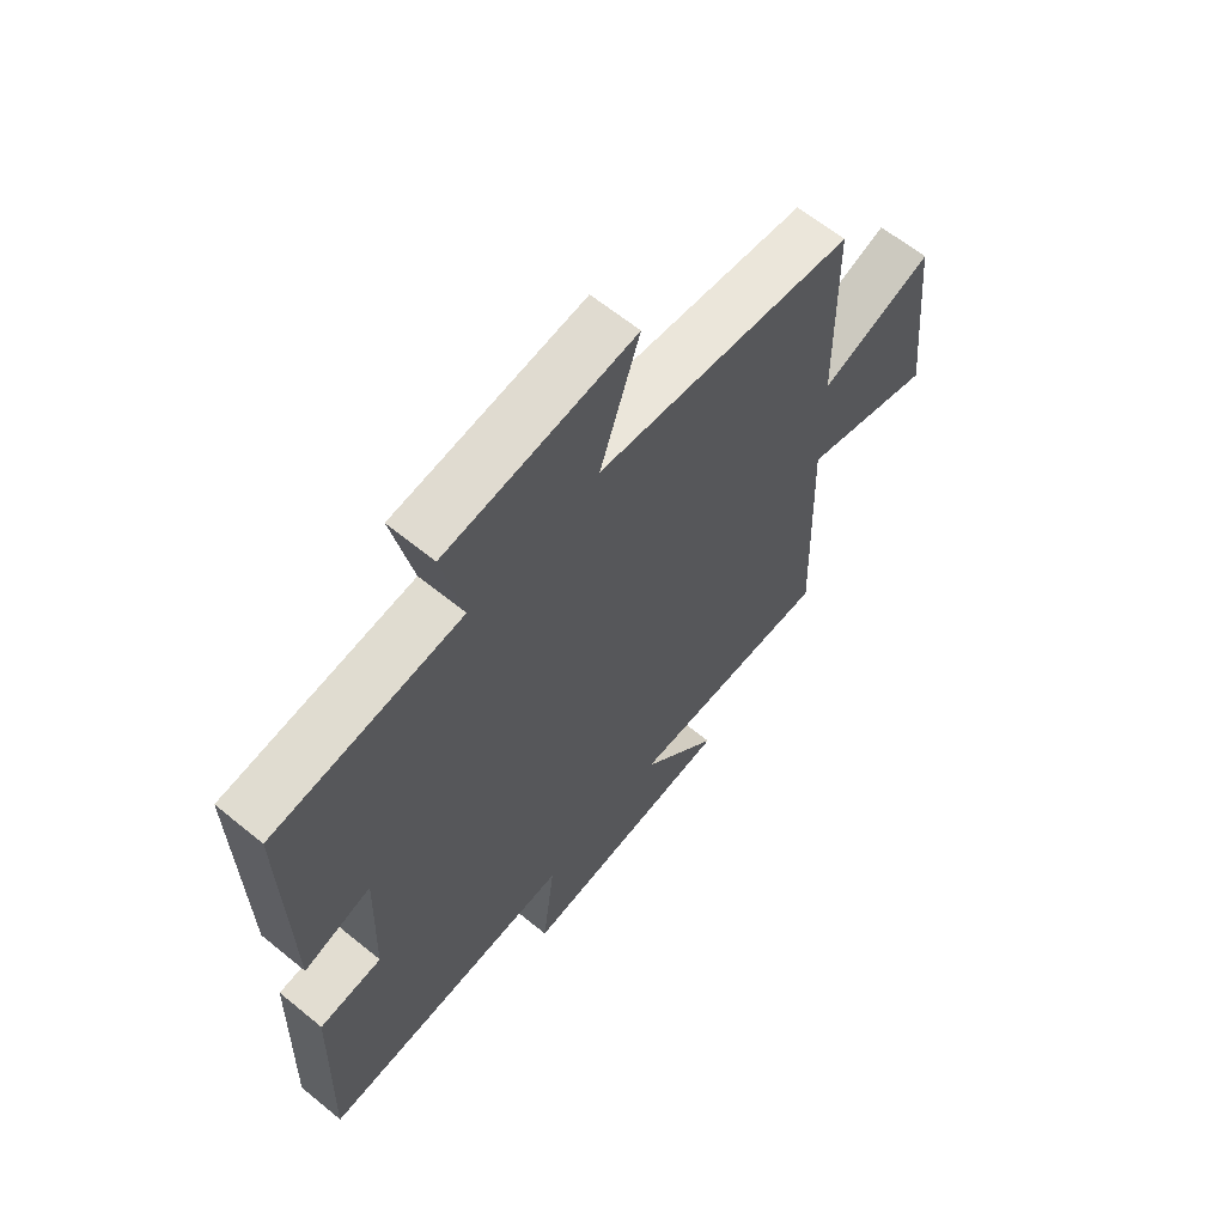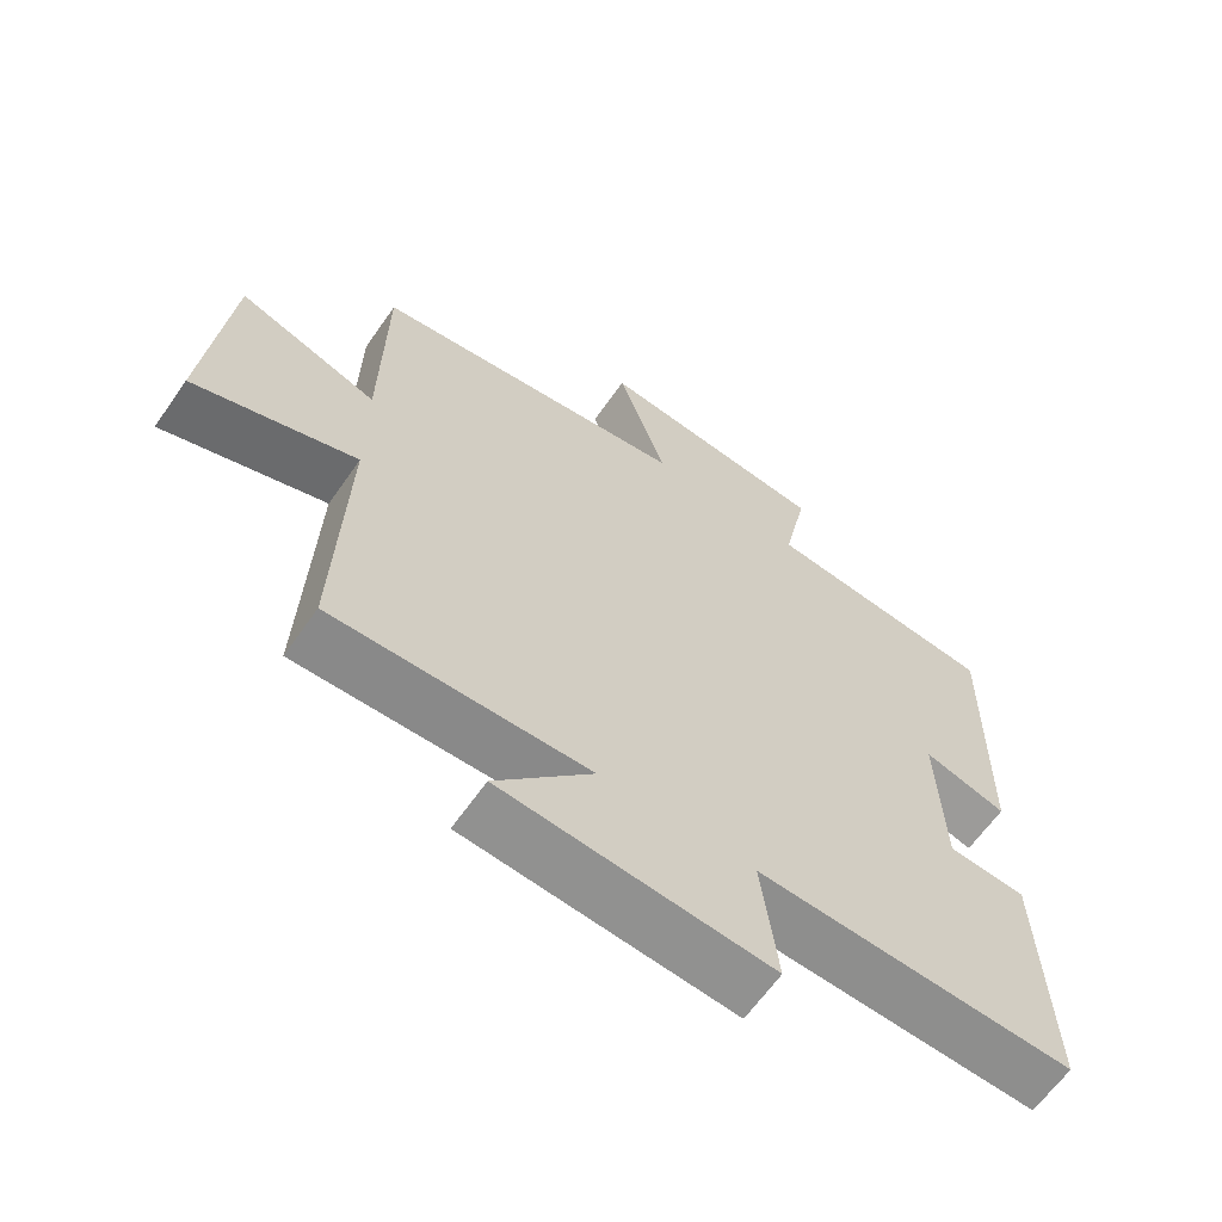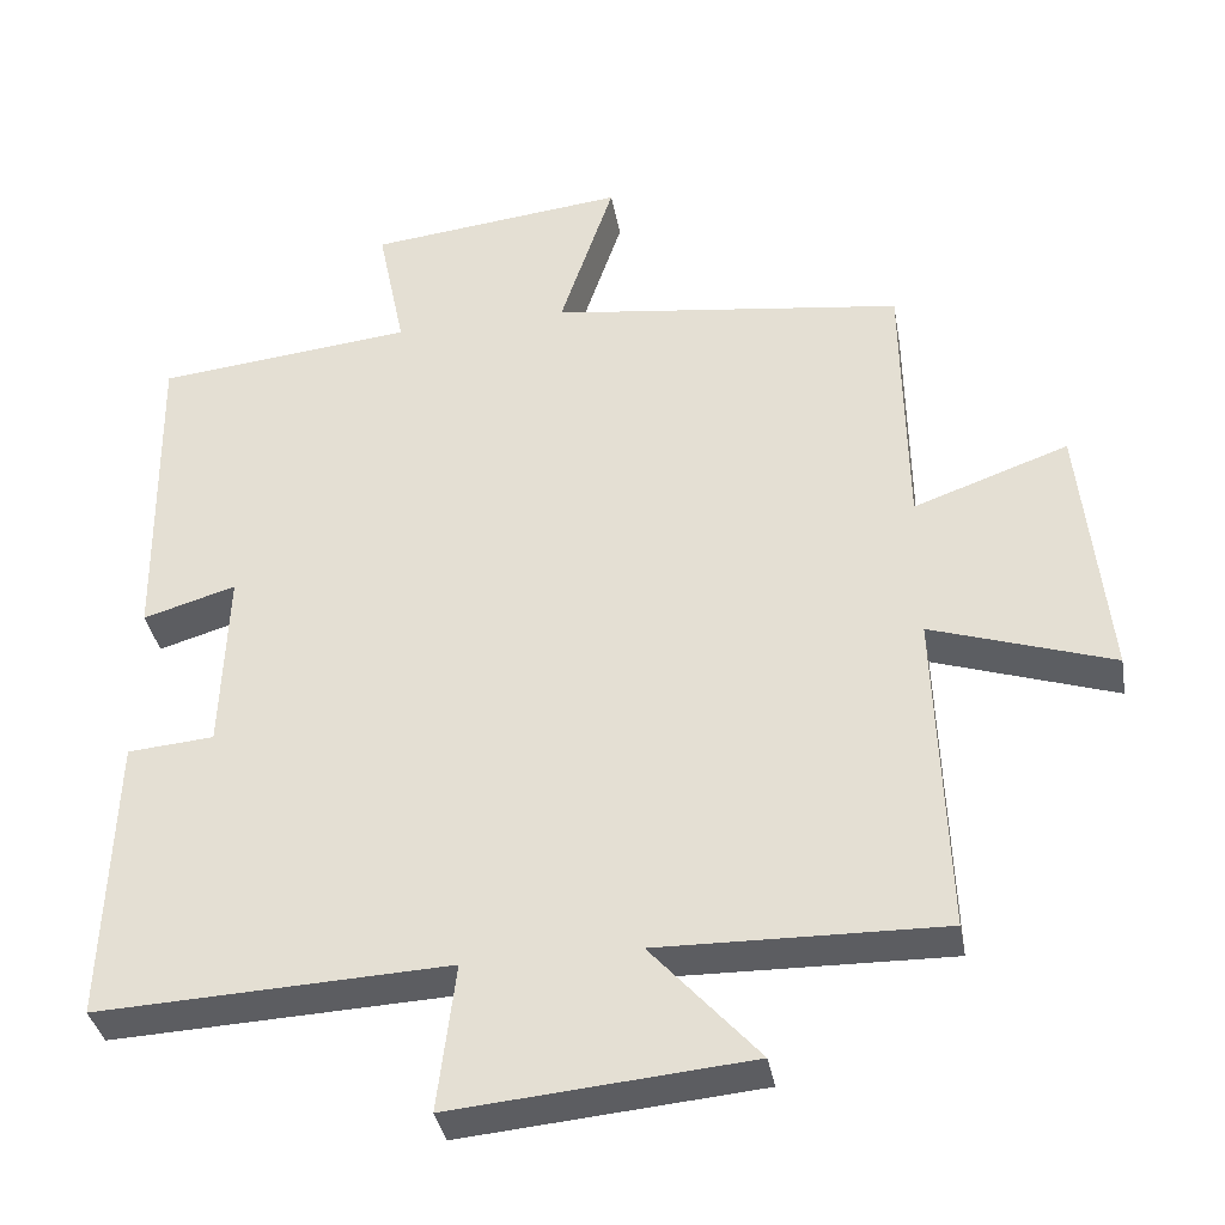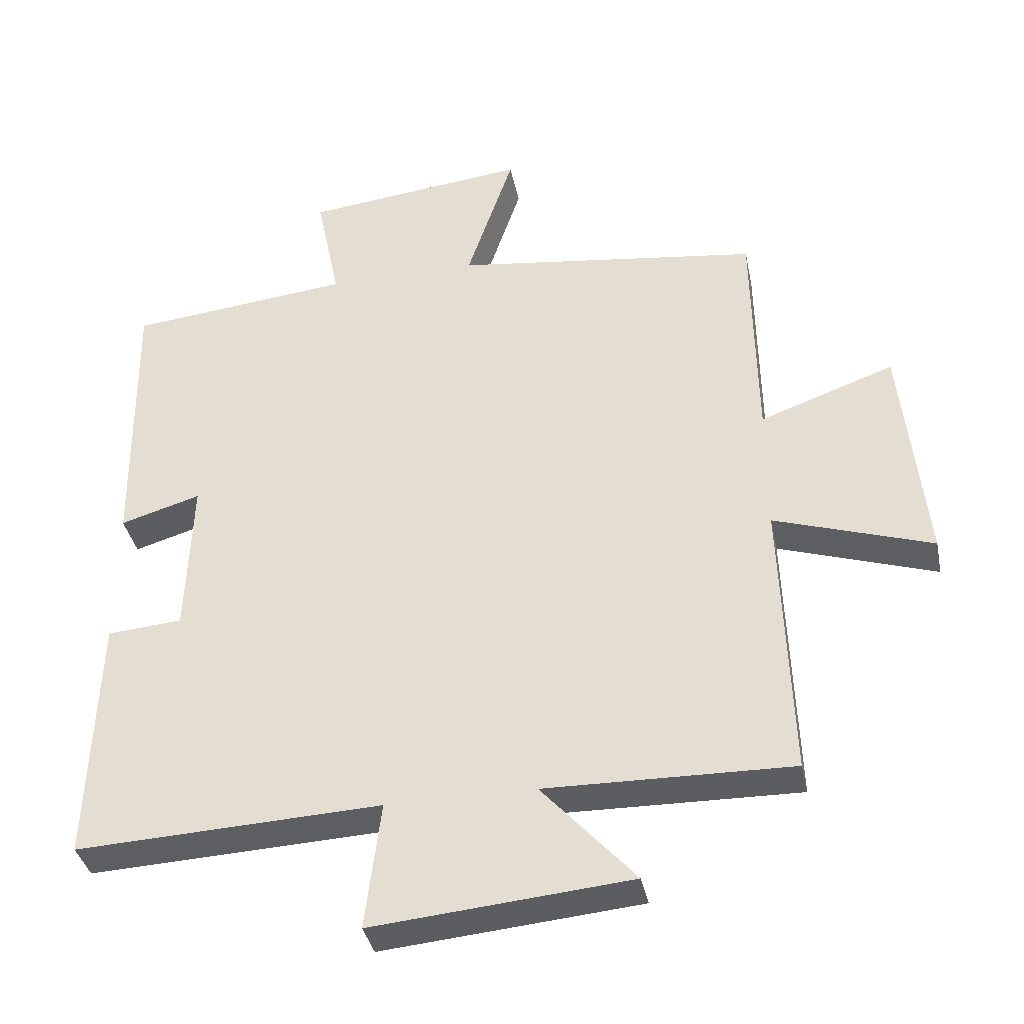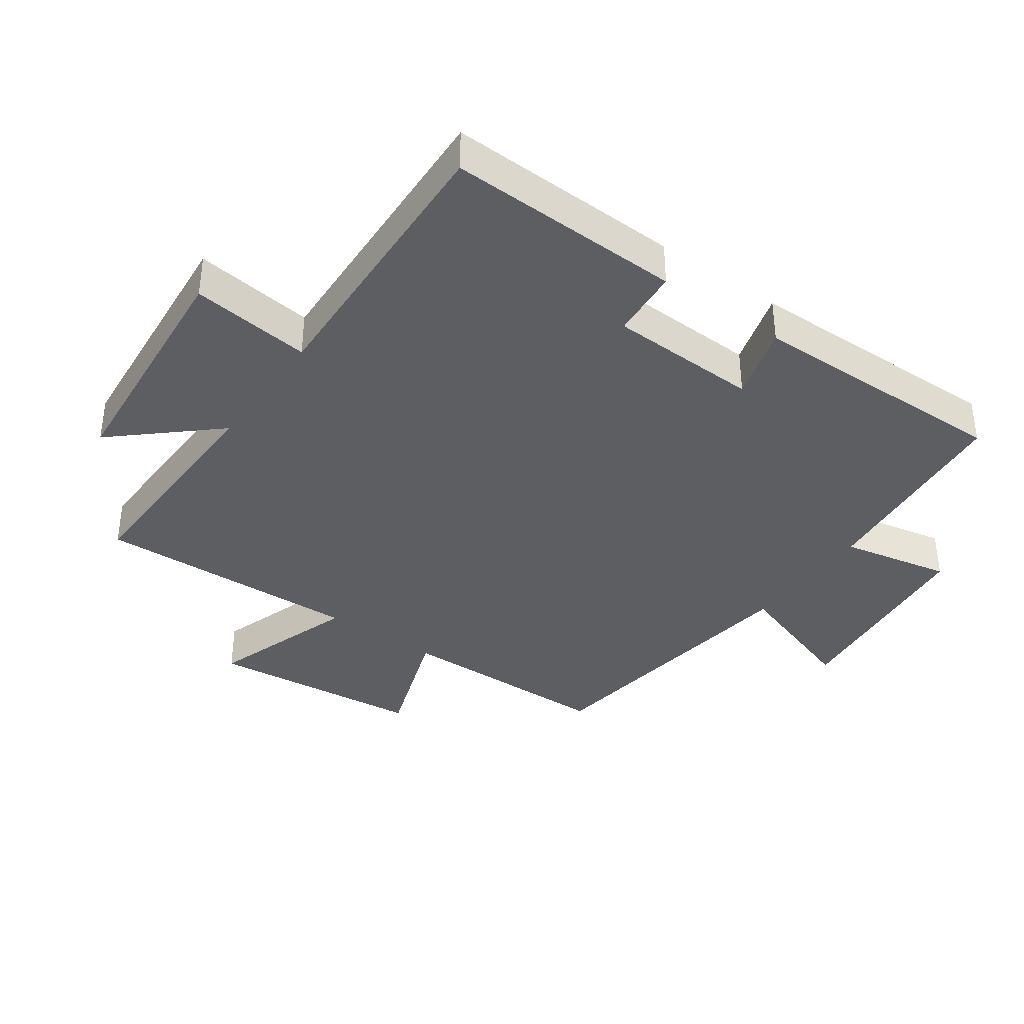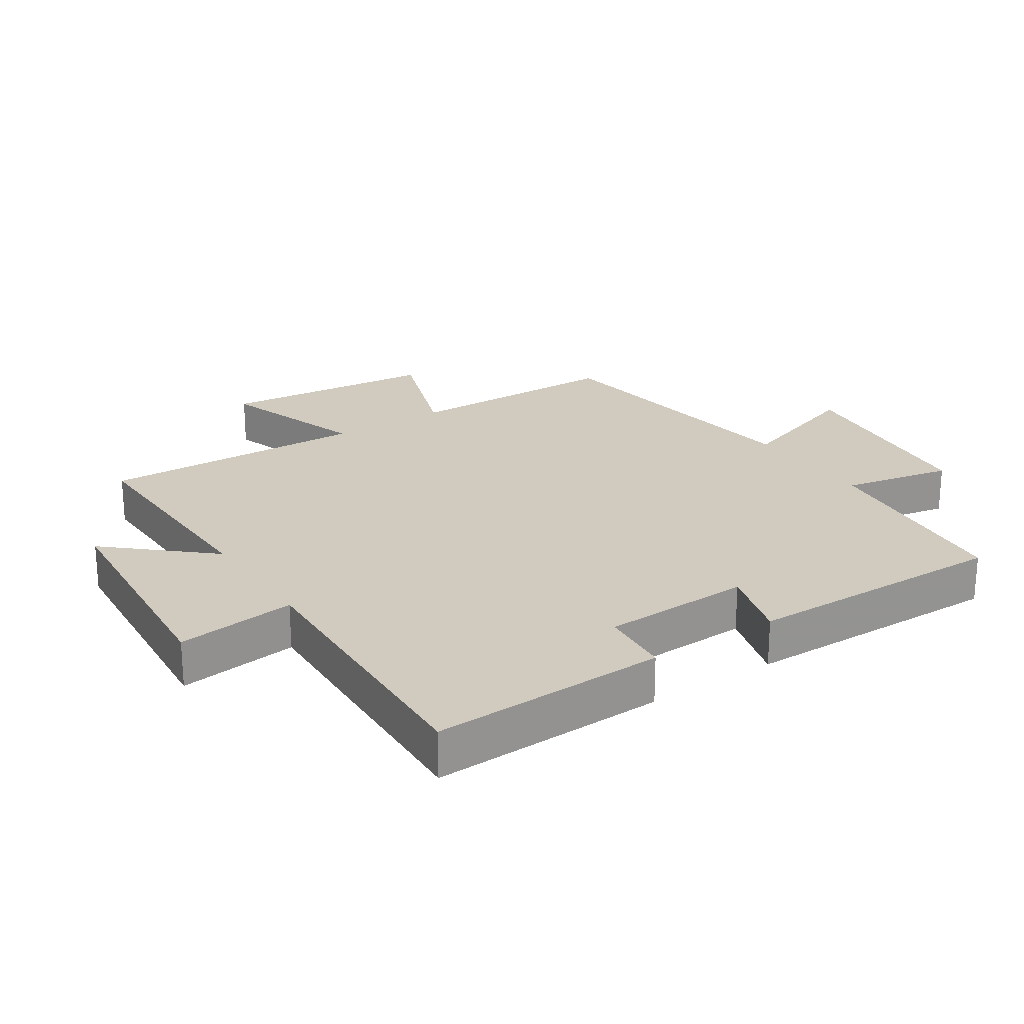
<metadata>
{"format":"obj","ext":"obj","renderer":"f3d","projection":"perspective","resolution":1024,"background":"white","views":[{"elev":63.5,"azim":-50.5,"up":"+Z"},{"elev":-63.6,"azim":145.1,"up":"+Z"},{"elev":-36.5,"azim":10.1,"up":"+Z"},{"elev":-37.4,"azim":11.5,"up":"+Z"},{"elev":-37.4,"azim":-125.5,"up":"+Y"},{"elev":23.3,"azim":-123.6,"up":"+Y"}]}
</metadata>
<code>
v 0.495 0.07 0.44
v 0.5 0.07 0.099
v 0.697 0.07 0.169
v 0.731 0.07 -0.167
v 0.5 0.07 -0.091
v 0.514 0.07 -0.507
v 0.153 0.07 -0.5
v 0.29 0.07 -0.653
v -0.088 0.07 -0.687
v -0.065 0.07 -0.5
v -0.512 0.07 -0.52
v -0.5 0.07 -0.153
v -0.39 0.07 -0.144
v -0.382 0.07 0.09
v -0.5 0.07 0.055
v -0.506 0.07 0.466
v -0.179 0.07 0.5
v -0.214 0.07 0.671
v 0.114 0.07 0.707
v 0.045 0.07 0.5
v 0.495 0 0.44
v 0.5 0 0.099
v 0.697 0 0.169
v 0.731 0 -0.167
v 0.5 0 -0.091
v 0.514 0 -0.507
v 0.153 0 -0.5
v 0.29 0 -0.653
v -0.088 0 -0.687
v -0.065 0 -0.5
v -0.512 0 -0.52
v -0.5 0 -0.153
v -0.39 0 -0.144
v -0.382 0 0.09
v -0.5 0 0.055
v -0.506 0 0.466
v -0.179 0 0.5
v -0.214 0 0.671
v 0.114 0 0.707
v 0.045 0 0.5
f 17 18 19 20
f 17 20 1 2
f 14 15 16 17
f 13 14 17 2
f 10 11 12 13
f 10 13 2
f 7 8 9 10
f 7 10 2 3
f 5 6 7
f 5 7 3
f 3 4 5
f 40 39 38 37
f 22 21 40 37
f 37 36 35 34
f 22 37 34 33
f 33 32 31 30
f 22 33 30
f 30 29 28 27
f 23 22 30 27
f 27 26 25
f 23 27 25
f 25 24 23
f 1 21 22 2
f 2 22 23 3
f 3 23 24 4
f 4 24 25 5
f 5 25 26 6
f 6 26 27 7
f 7 27 28 8
f 8 28 29 9
f 9 29 30 10
f 10 30 31 11
f 11 31 32 12
f 12 32 33 13
f 13 33 34 14
f 14 34 35 15
f 15 35 36 16
f 16 36 37 17
f 17 37 38 18
f 18 38 39 19
f 19 39 40 20
f 20 40 21 1

</code>
